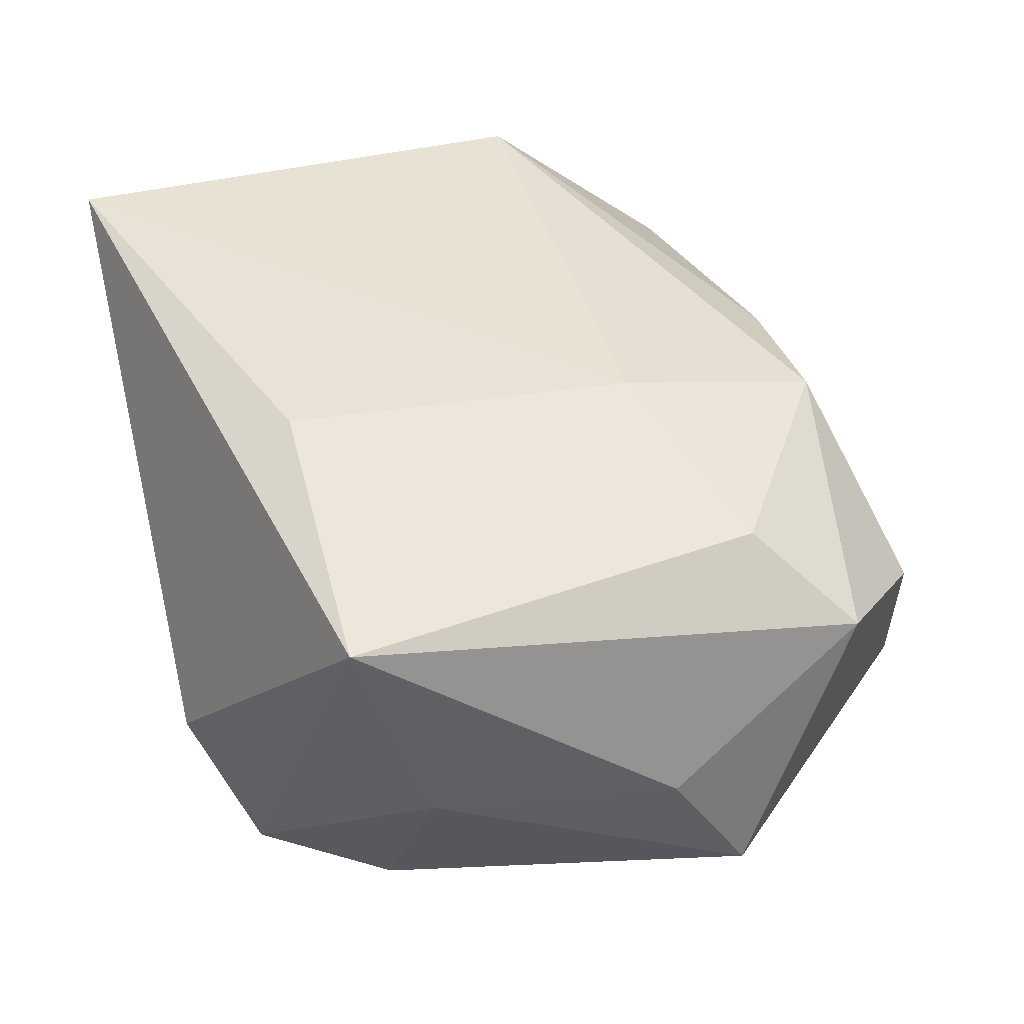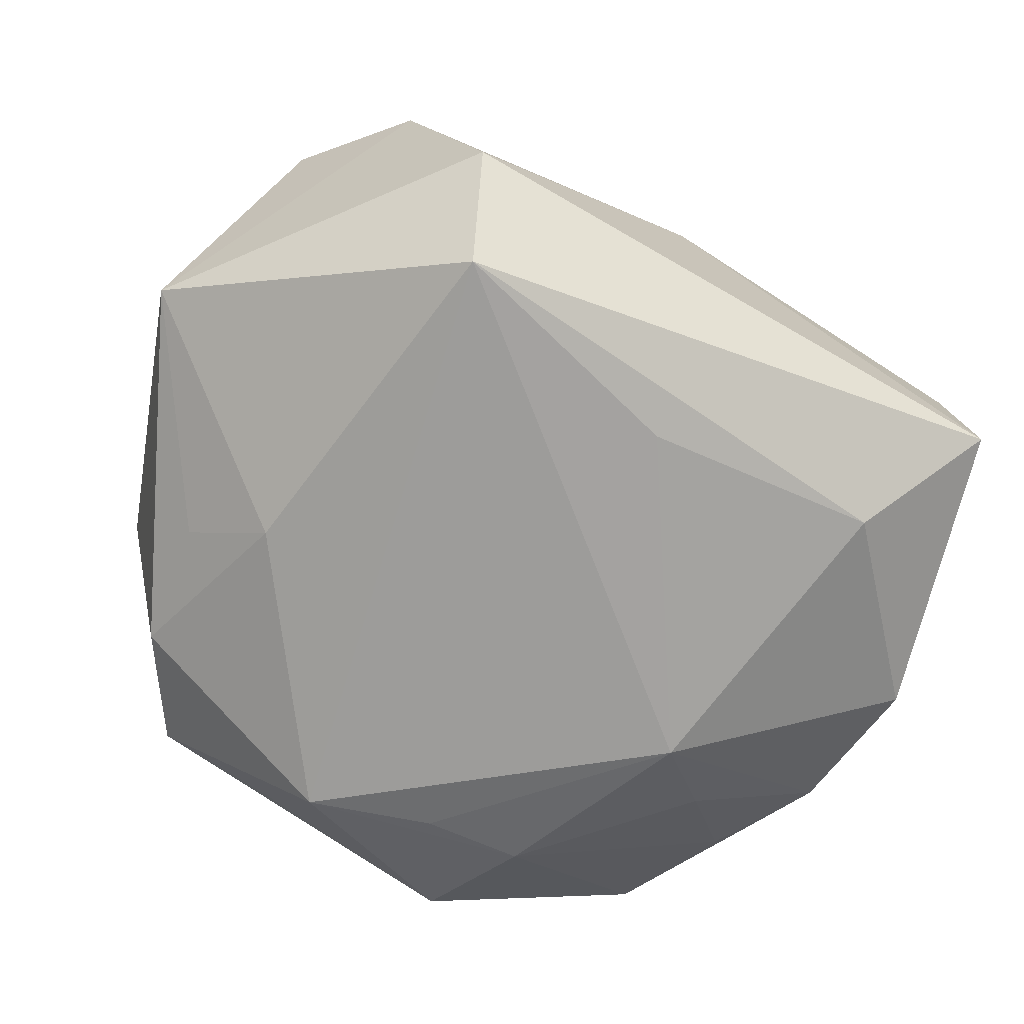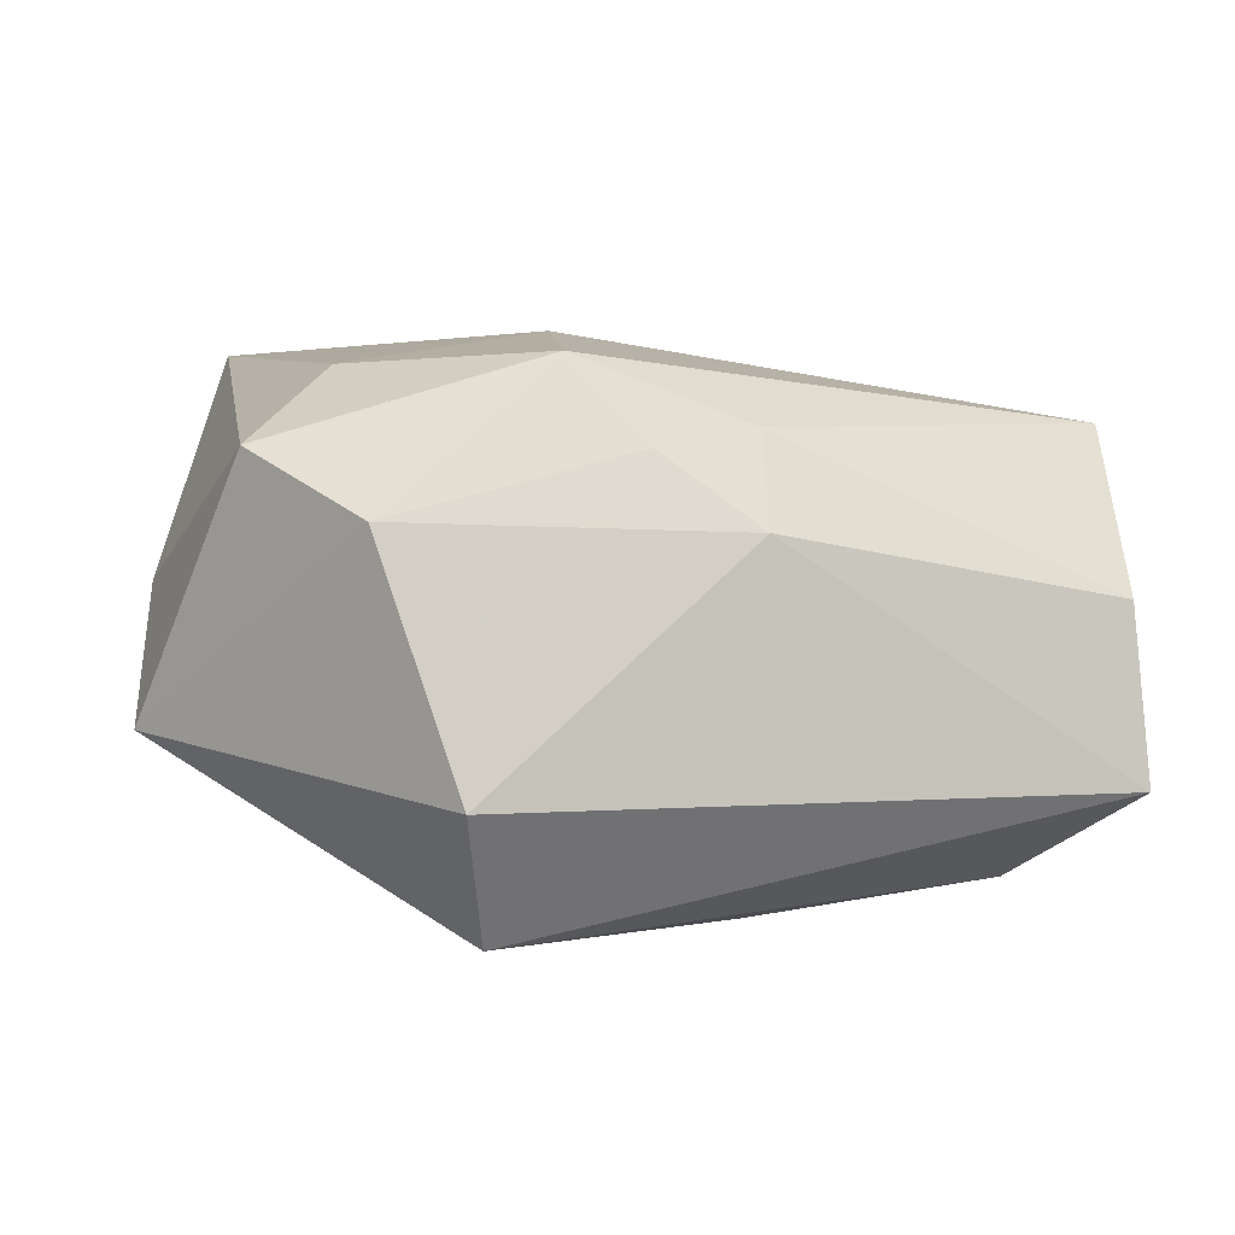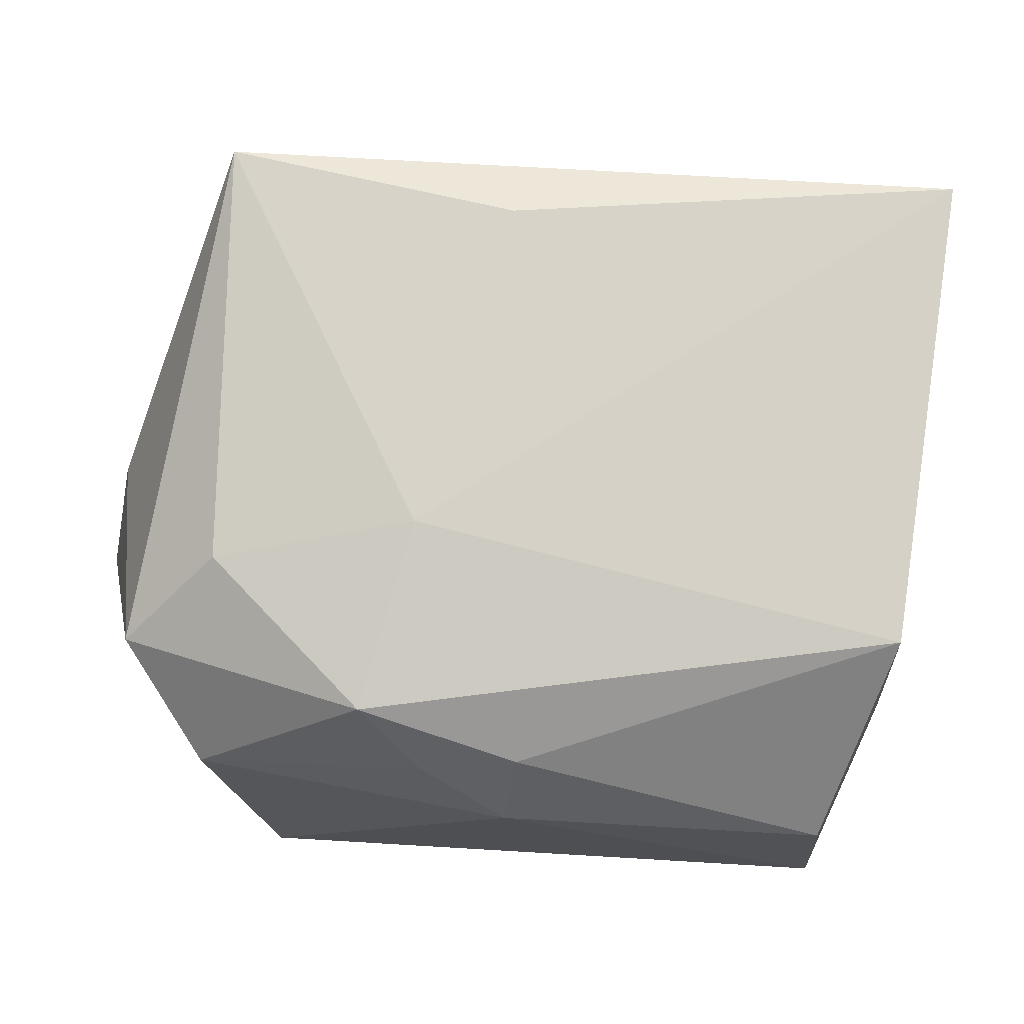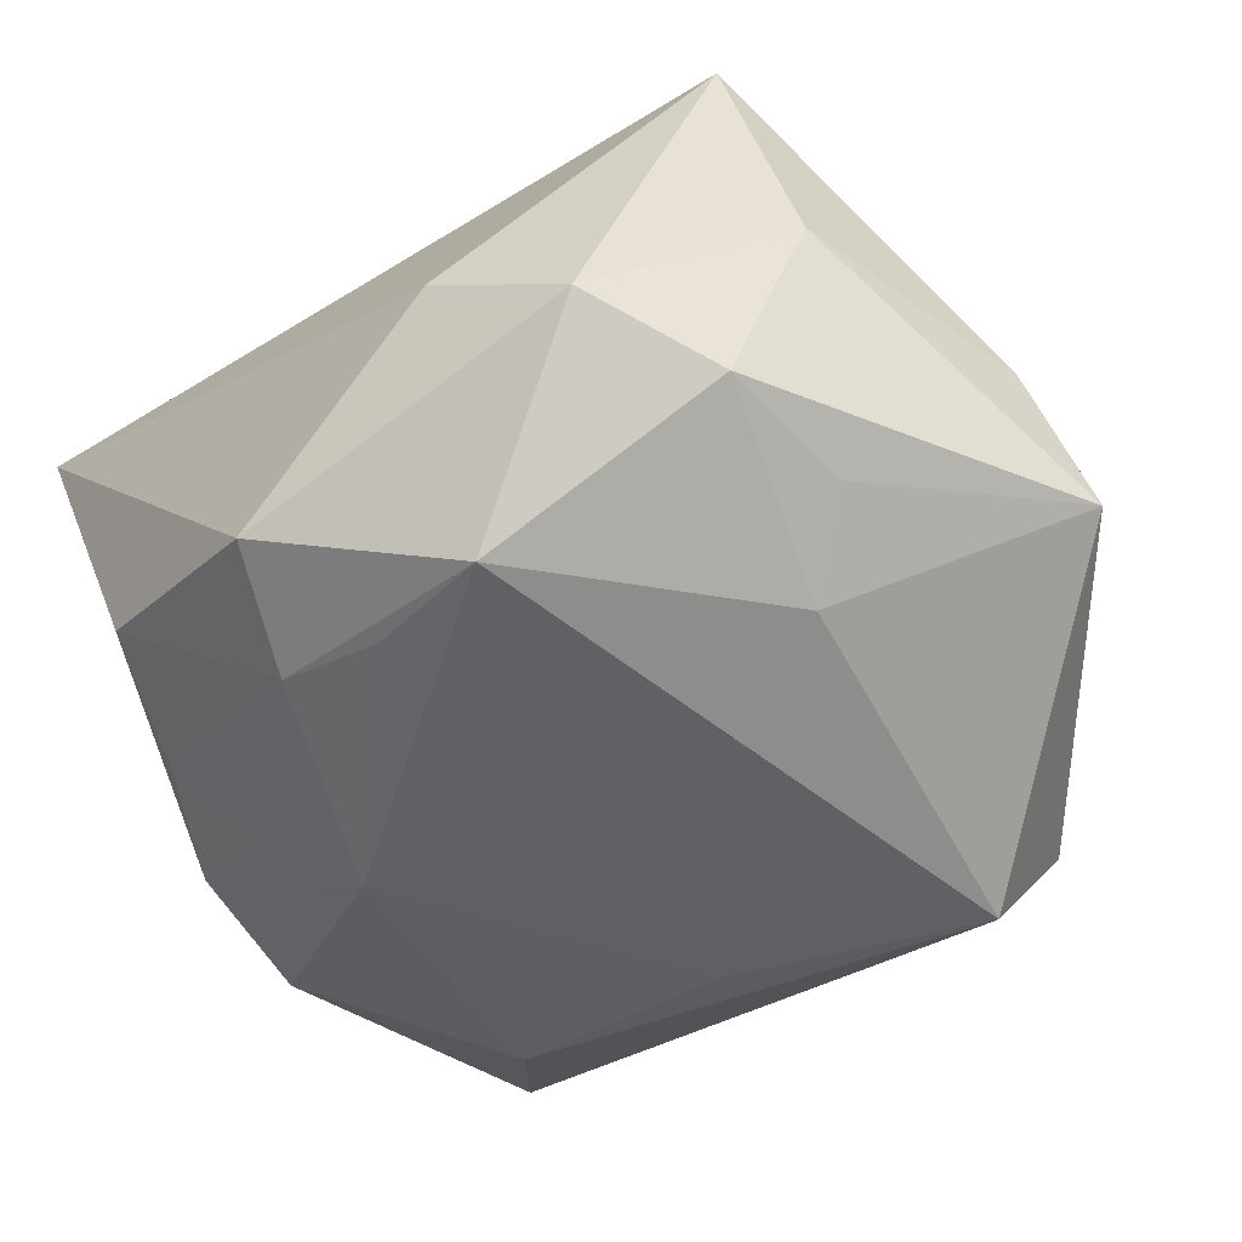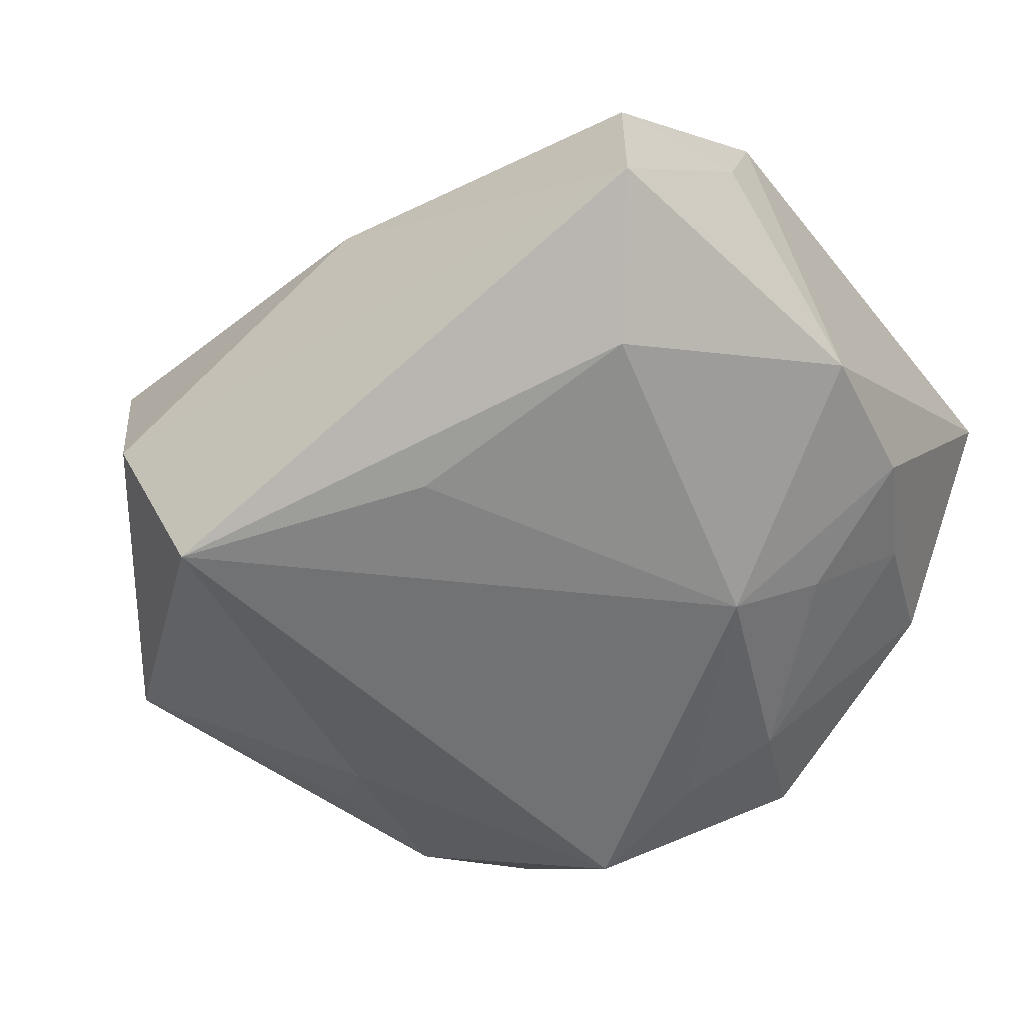
<metadata>
{"format":"obj","ext":"obj","renderer":"f3d","projection":"perspective","resolution":1024,"background":"white","views":[{"elev":48.6,"azim":76.0,"up":"+Z"},{"elev":-70.3,"azim":160.0,"up":"+Z"},{"elev":0.5,"azim":171.8,"up":"+Z"},{"elev":74.3,"azim":-166.4,"up":"+Z"},{"elev":-49.5,"azim":44.5,"up":"+Z"},{"elev":-55.5,"azim":-137.6,"up":"+Z"}]}
</metadata>
<code>
v -0.00951 -0.004017 -0.01254
v -0.003021 0.0152 0.007802
v 0.0002996 -0.01216 -0.0118
v 0.02091 0.003909 0.001813
v 0.01657 -0.009409 -0.006914
v 0.008607 -0.01808 -0.002028
v -0.01913 0.01483 -0.006774
v -0.01228 -0.007161 -0.01009
v -0.01431 0.009859 -0.01061
v 0.008034 0.01601 -0.01254
v -0.01223 -0.01637 -0.00434
v 0.009017 0.01989 -0.006951
v -0.02006 0.007271 0.002988
v 0.01412 -0.01546 -0.004993
v -0.002943 0.0174 0.003588
v 0.01284 -0.0006274 -0.0105
v -0.0203 0.0008396 -0.00814
v 0.003357 -0.01072 0.01292
v -0.01506 -0.01061 -0.006594
v -0.004568 -0.01297 -0.01076
v 0.008449 -0.01569 -0.007374
v -0.001727 -0.01801 -0.008717
v -0.01783 -0.01808 0.01061
v 0.004277 0.005764 0.0124
v 0.01935 -0.007575 0.002086
v -0.01995 0.0052 0.00873
v -0.01841 -0.00585 -0.007436
v 0.01256 0.0182 0.003945
v 0.001464 0.01646 0.006884
v 0.01729 0.01367 0.007027
v 0.0164 -0.003009 -0.007632
v -0.003001 0.01093 -0.01206
v -0.01862 0.01417 0.001011
v 0.01354 0.009343 0.01058
v 0.01775 -0.01067 0.01259
v 0.004787 0.01499 0.01074
v 0.02157 0.007455 -0.004326
v 0.006431 -0.01272 -0.01254
f 24 23 18
f 18 35 24
f 23 35 18
f 6 35 23
f 17 23 26
f 26 23 24
f 1 10 38
f 12 10 7
f 27 23 17
f 27 11 23
f 17 1 27
f 24 35 34
f 15 28 12
f 12 7 15
f 15 7 33
f 38 21 22
f 23 11 22
f 22 6 23
f 37 10 12
f 12 28 37
f 13 26 33
f 33 7 13
f 17 26 13
f 13 7 17
f 9 1 17
f 17 7 9
f 9 7 10
f 24 34 36
f 36 26 24
f 38 22 20
f 20 22 11
f 38 10 16
f 10 37 16
f 14 21 38
f 35 6 14
f 6 22 14
f 14 22 21
f 30 34 35
f 30 37 28
f 28 36 30
f 30 36 34
f 10 1 32
f 32 9 10
f 1 9 32
f 28 15 29
f 29 36 28
f 2 15 33
f 2 29 15
f 36 29 2
f 33 26 2
f 26 36 2
f 3 1 38
f 38 20 3
f 3 20 1
f 8 27 1
f 1 20 8
f 38 16 5
f 5 14 38
f 4 30 35
f 37 30 4
f 19 20 11
f 19 8 20
f 11 27 19
f 27 8 19
f 31 16 37
f 37 5 31
f 31 5 16
f 35 14 25
f 14 5 25
f 25 5 37
f 25 4 35
f 37 4 25

</code>
